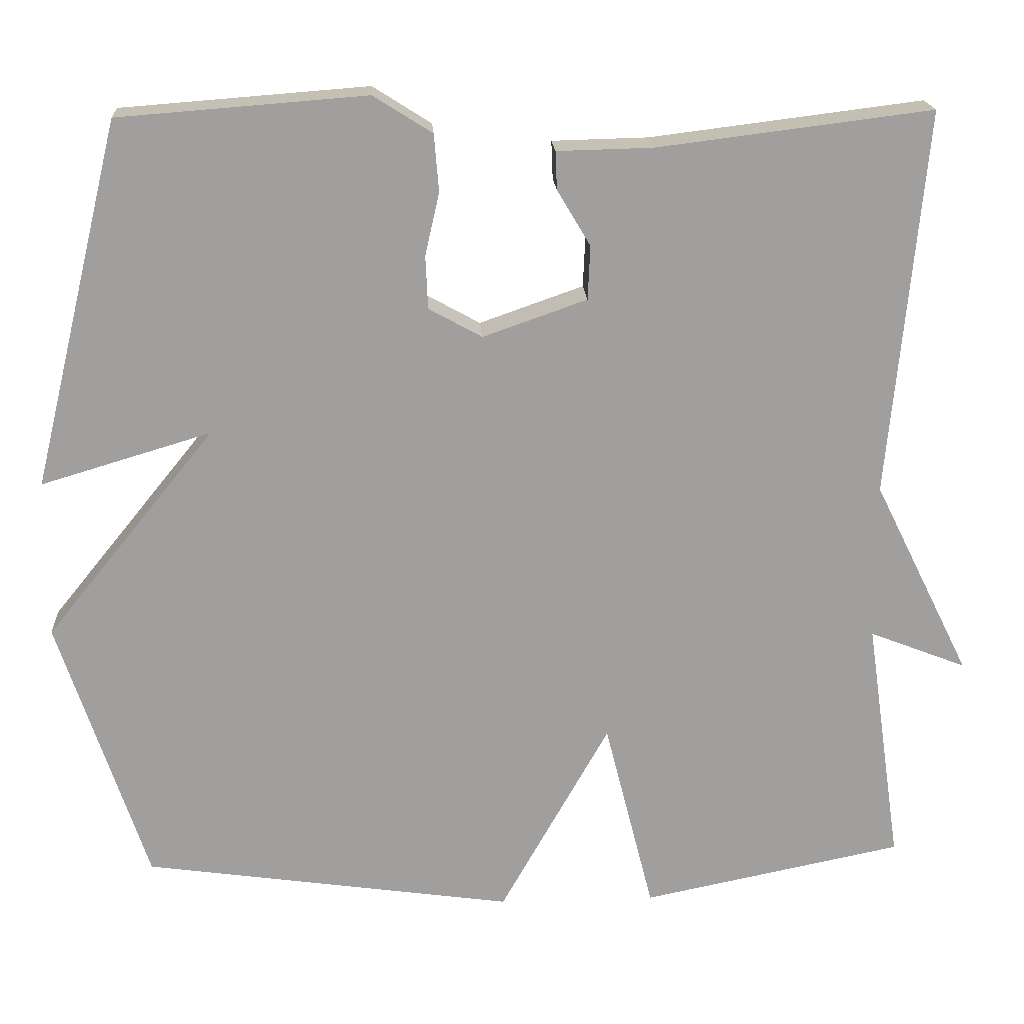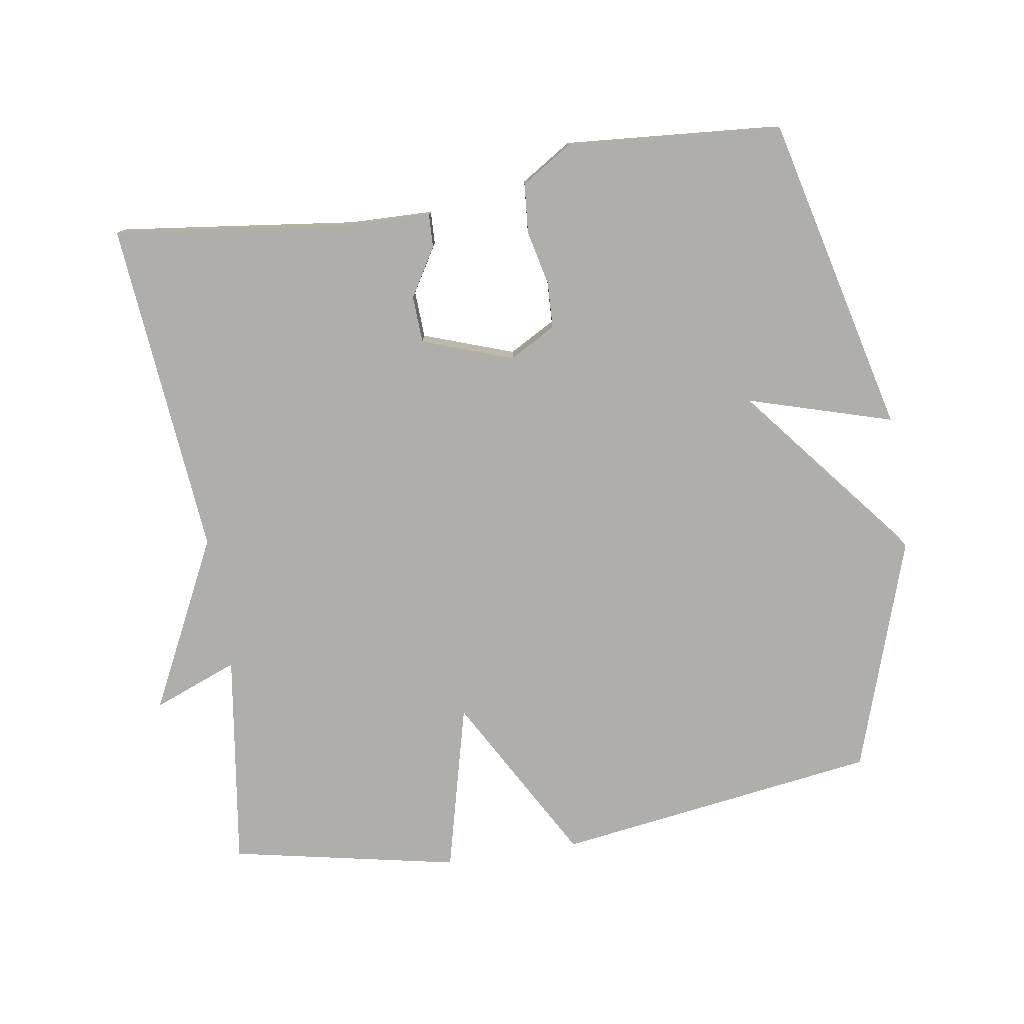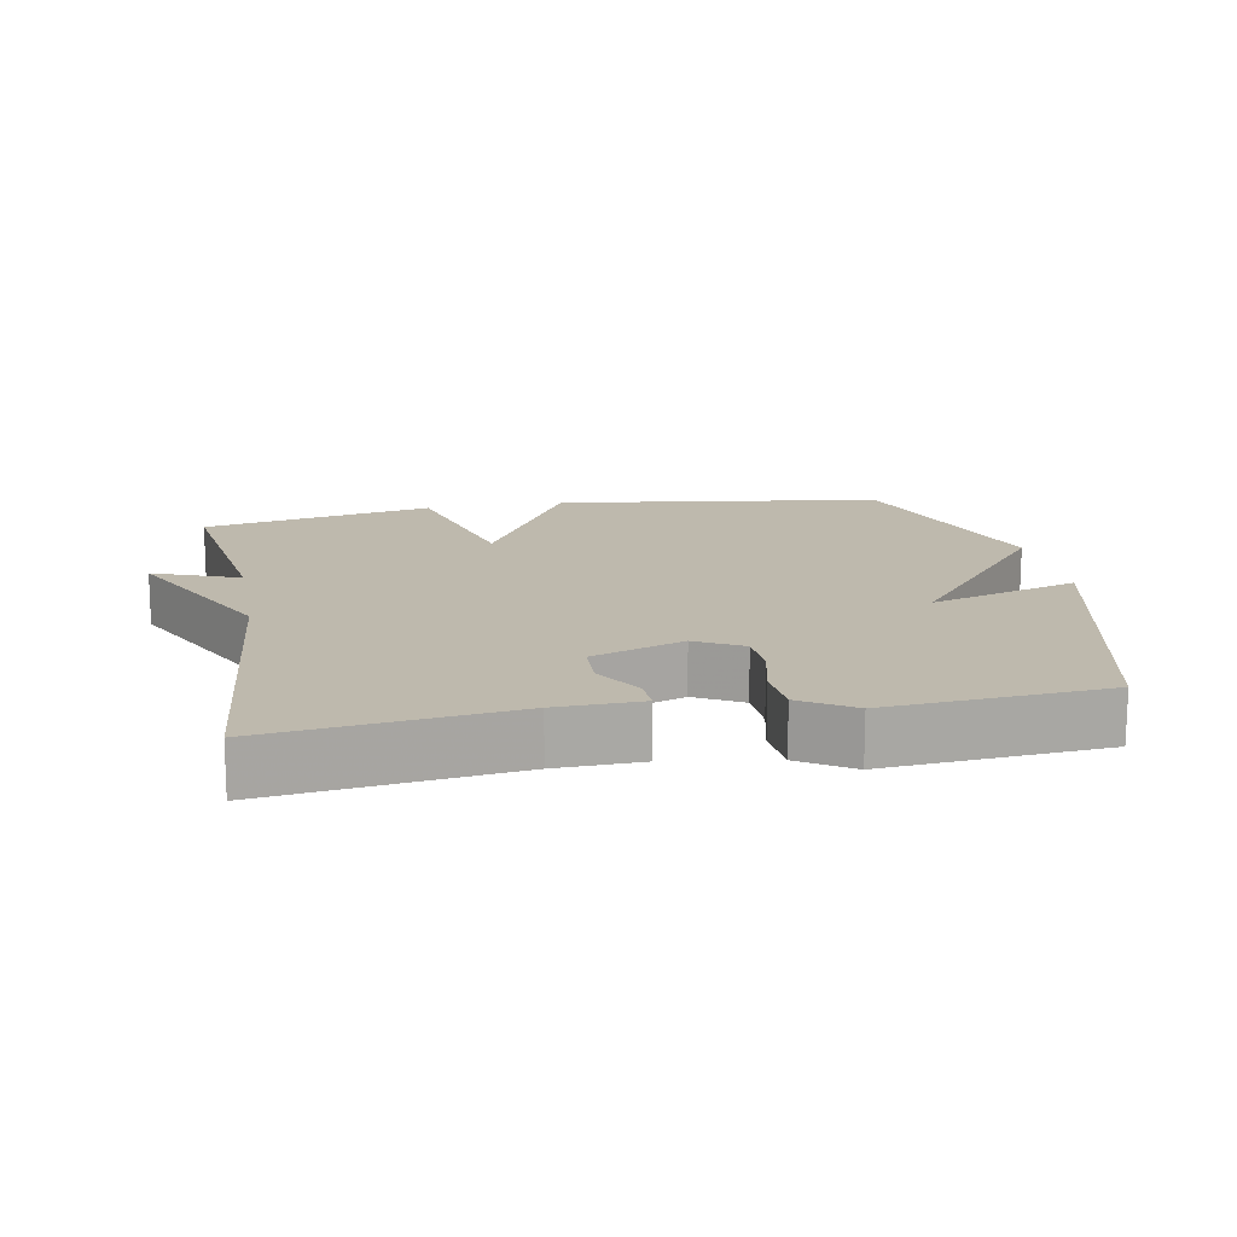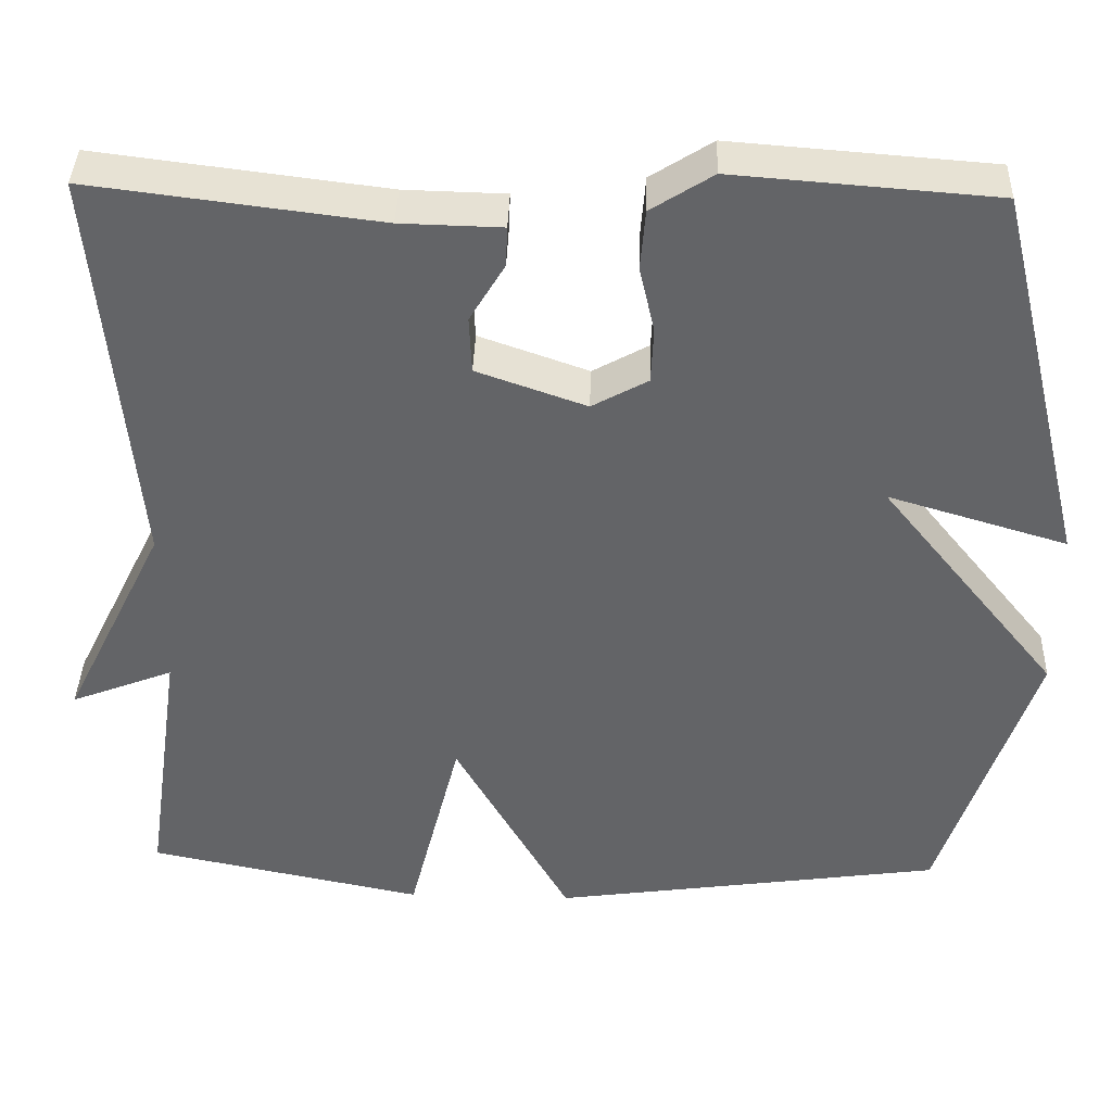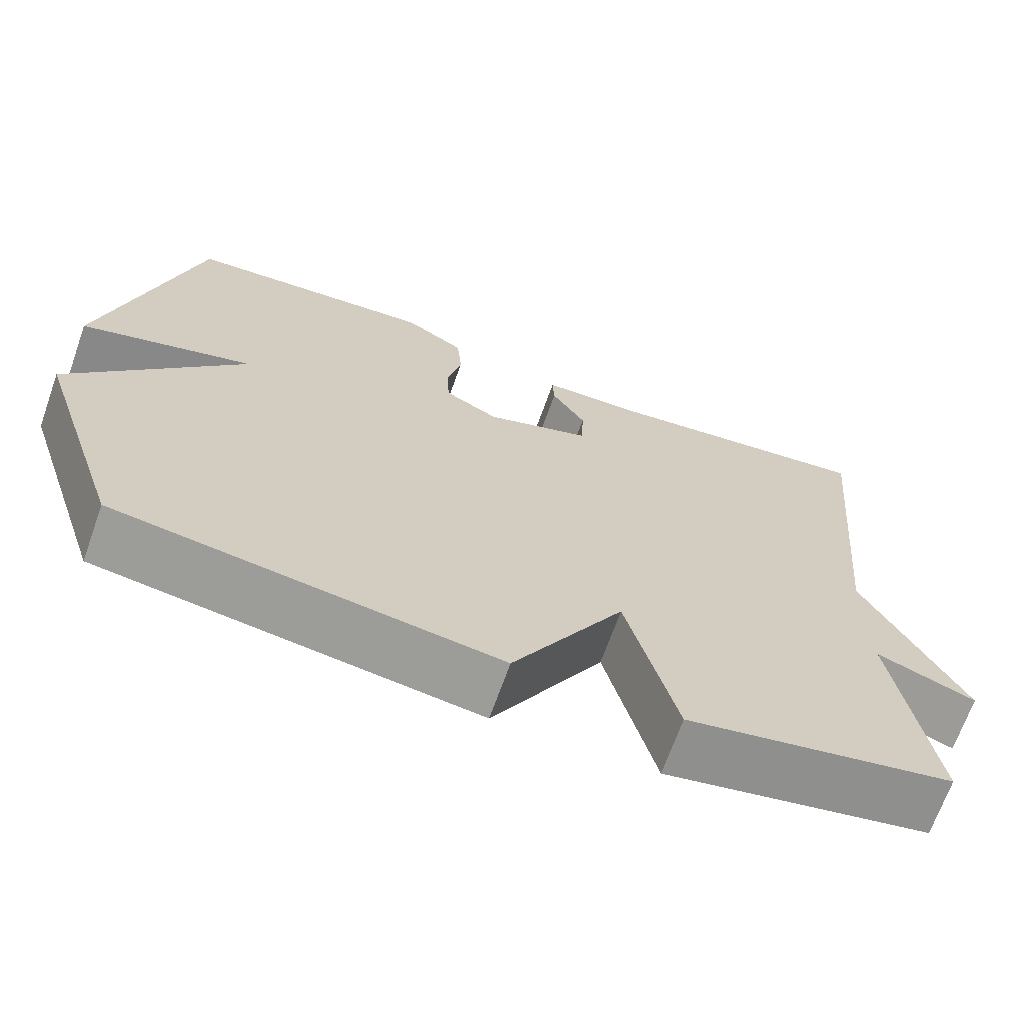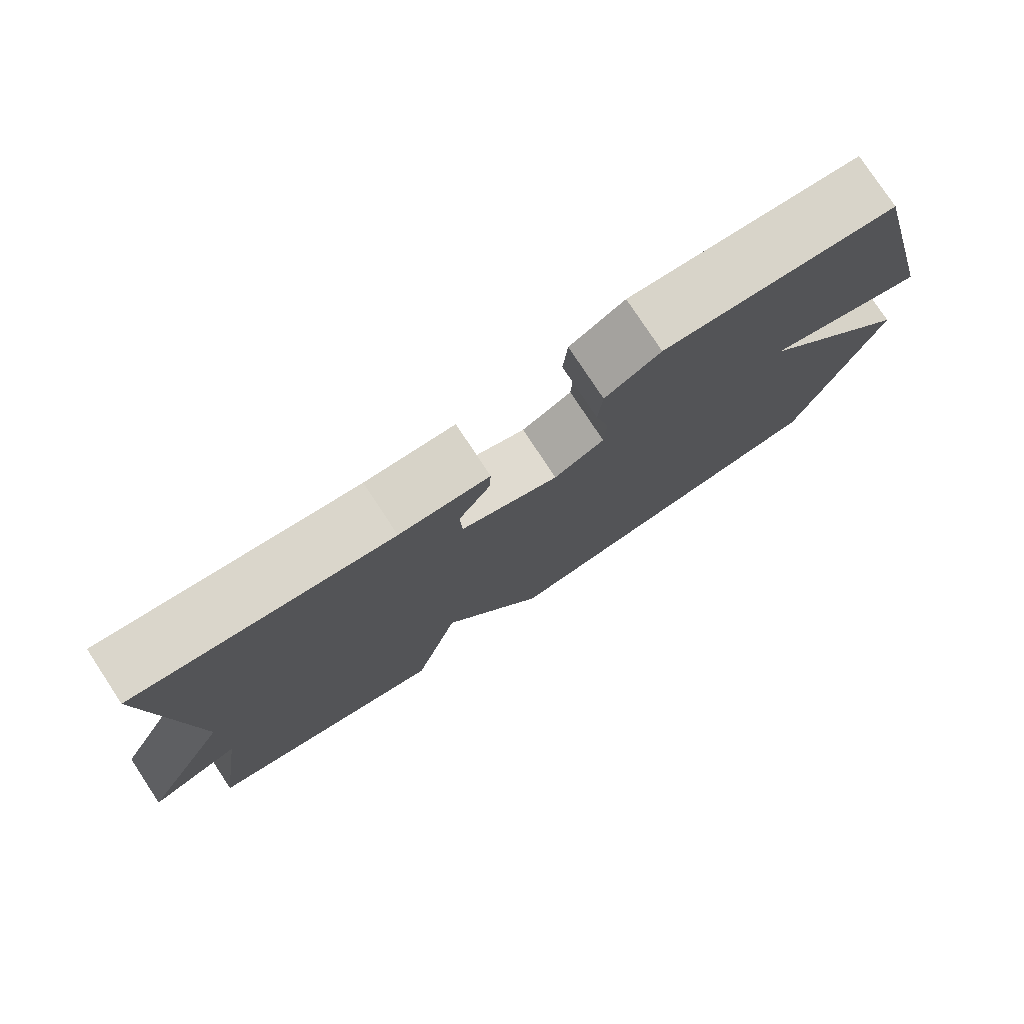
<metadata>
{"format":"obj","ext":"obj","renderer":"f3d","projection":"perspective","resolution":1024,"background":"white","views":[{"elev":19.0,"azim":176.7,"up":"+Z"},{"elev":-77.7,"azim":8.9,"up":"+Y"},{"elev":15.1,"azim":-10.6,"up":"+Y"},{"elev":38.6,"azim":1.8,"up":"+Z"},{"elev":-68.7,"azim":160.4,"up":"+Z"},{"elev":78.4,"azim":-33.4,"up":"+Z"}]}
</metadata>
<code>
v 0.5 0.07 0.5
v 0.612 0.07 0.039
v 0.398 0.07 0.103
v 0.612 0.07 -0.161
v 0.5 0.07 -0.5
v 0.031 0.07 -0.567
v -0.107 0.07 -0.322
v -0.169 0.07 -0.567
v -0.5 0.07 -0.5
v -0.455 0.07 -0.188
v -0.578 0.07 -0.236
v -0.455 0.07 0.012
v -0.5 0.07 0.5
v -0.155 0.07 0.457
v -0.034 0.07 0.454
v -0.036 0.07 0.406
v -0.078 0.07 0.336
v -0.075 0.07 0.268
v 0.056 0.07 0.222
v 0.123 0.07 0.259
v 0.126 0.07 0.326
v 0.108 0.07 0.405
v 0.114 0.07 0.477
v 0.188 0.07 0.524
v 0.5 0 0.5
v 0.612 0 0.039
v 0.398 0 0.103
v 0.612 0 -0.161
v 0.5 0 -0.5
v 0.031 0 -0.567
v -0.107 0 -0.322
v -0.169 0 -0.567
v -0.5 0 -0.5
v -0.455 0 -0.188
v -0.578 0 -0.236
v -0.455 0 0.012
v -0.5 0 0.5
v -0.155 0 0.457
v -0.034 0 0.454
v -0.036 0 0.406
v -0.078 0 0.336
v -0.075 0 0.268
v 0.056 0 0.222
v 0.123 0 0.259
v 0.126 0 0.326
v 0.108 0 0.405
v 0.114 0 0.477
v 0.188 0 0.524
f 1 2 3
f 24 1 3
f 23 24 3
f 22 23 3
f 21 22 3
f 3 4 5
f 21 3 5
f 20 21 5
f 5 6 7
f 20 5 7
f 19 20 7
f 18 19 7
f 8 9 10
f 7 8 10
f 18 7 10
f 17 18 10
f 10 11 12
f 17 10 12
f 16 17 12
f 15 16 12
f 14 15 12
f 12 13 14
f 27 26 25
f 27 25 48
f 27 48 47
f 27 47 46
f 27 46 45
f 29 28 27
f 29 27 45
f 29 45 44
f 31 30 29
f 31 29 44
f 31 44 43
f 31 43 42
f 34 33 32
f 34 32 31
f 34 31 42
f 34 42 41
f 36 35 34
f 36 34 41
f 36 41 40
f 36 40 39
f 36 39 38
f 38 37 36
f 1 25 26 2
f 2 26 27 3
f 3 27 28 4
f 4 28 29 5
f 5 29 30 6
f 6 30 31 7
f 7 31 32 8
f 8 32 33 9
f 9 33 34 10
f 10 34 35 11
f 11 35 36 12
f 12 36 37 13
f 13 37 38 14
f 14 38 39 15
f 15 39 40 16
f 16 40 41 17
f 17 41 42 18
f 18 42 43 19
f 19 43 44 20
f 20 44 45 21
f 21 45 46 22
f 22 46 47 23
f 23 47 48 24
f 24 48 25 1

</code>
